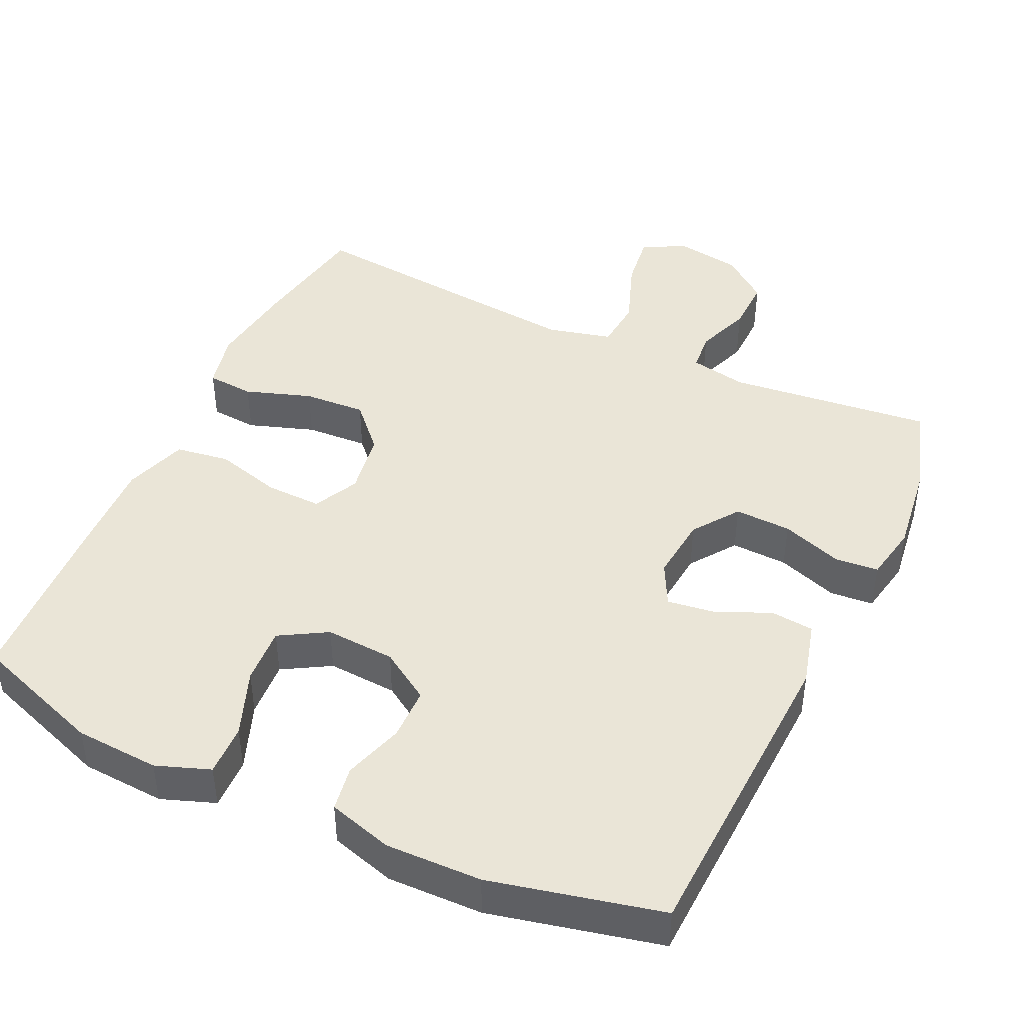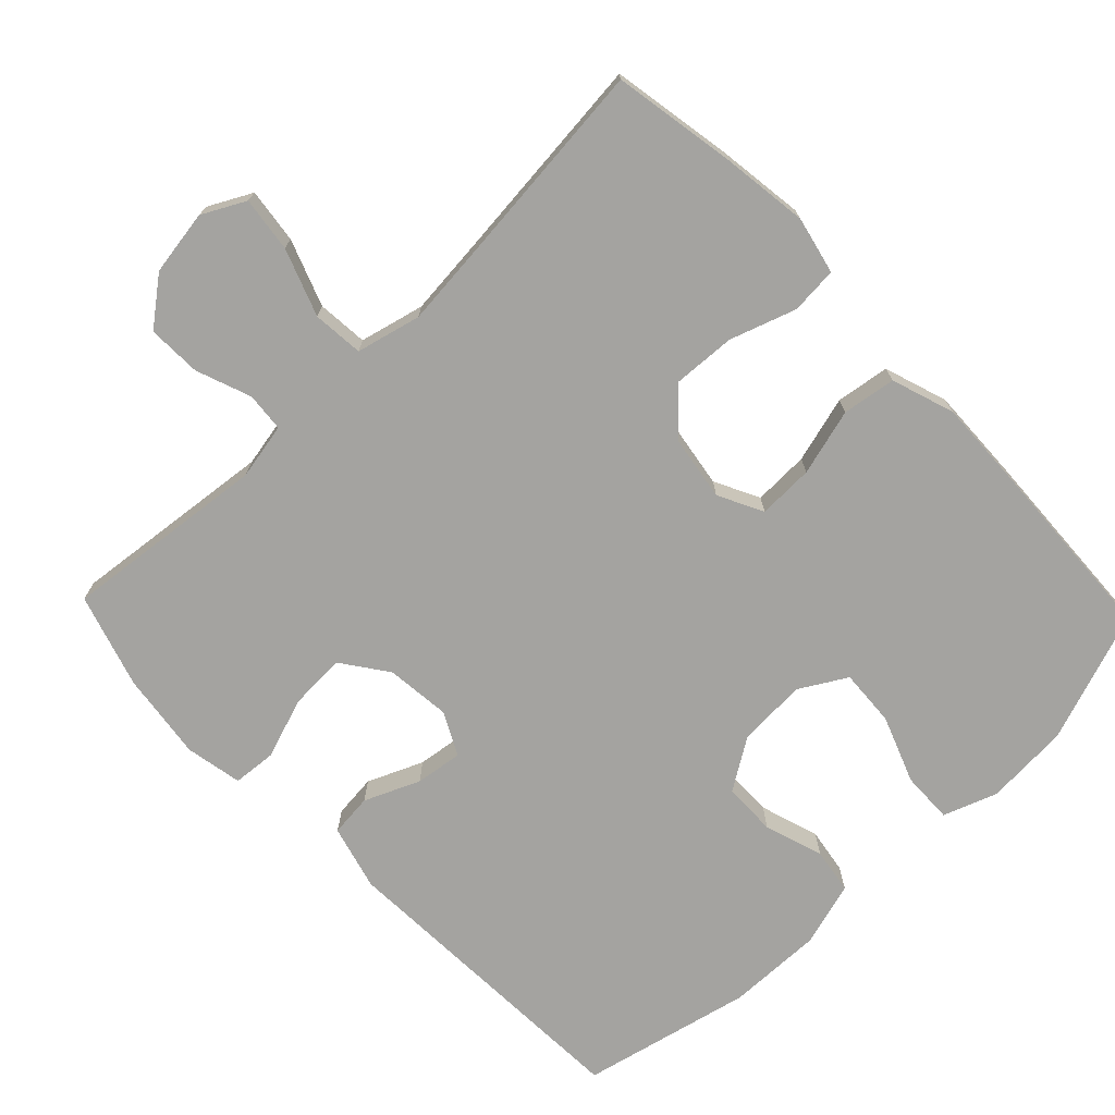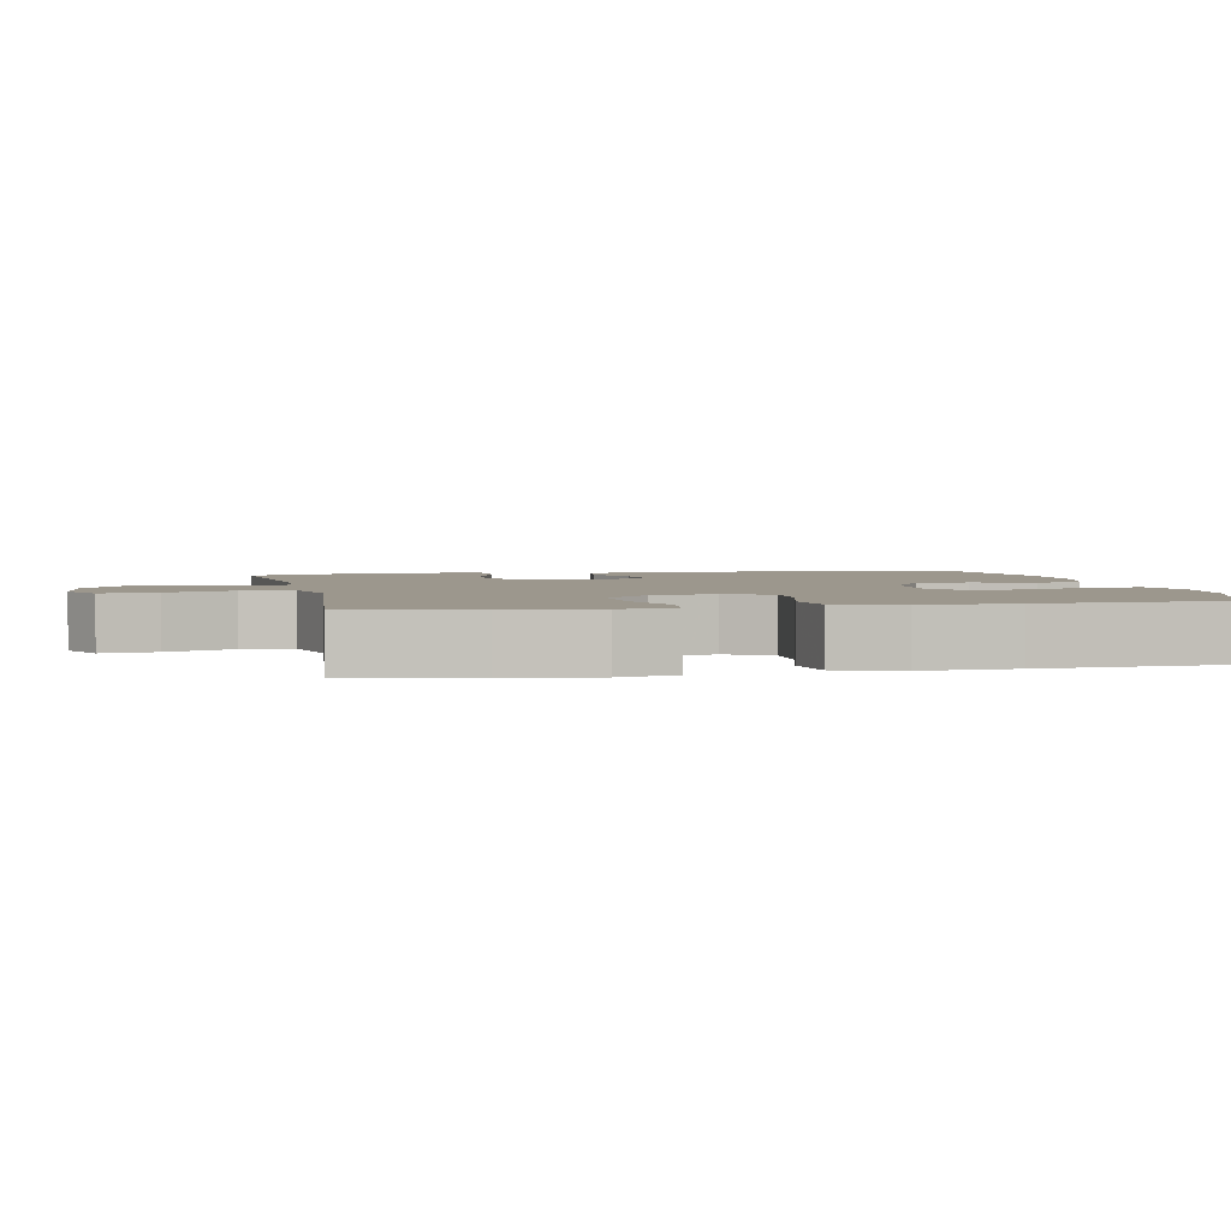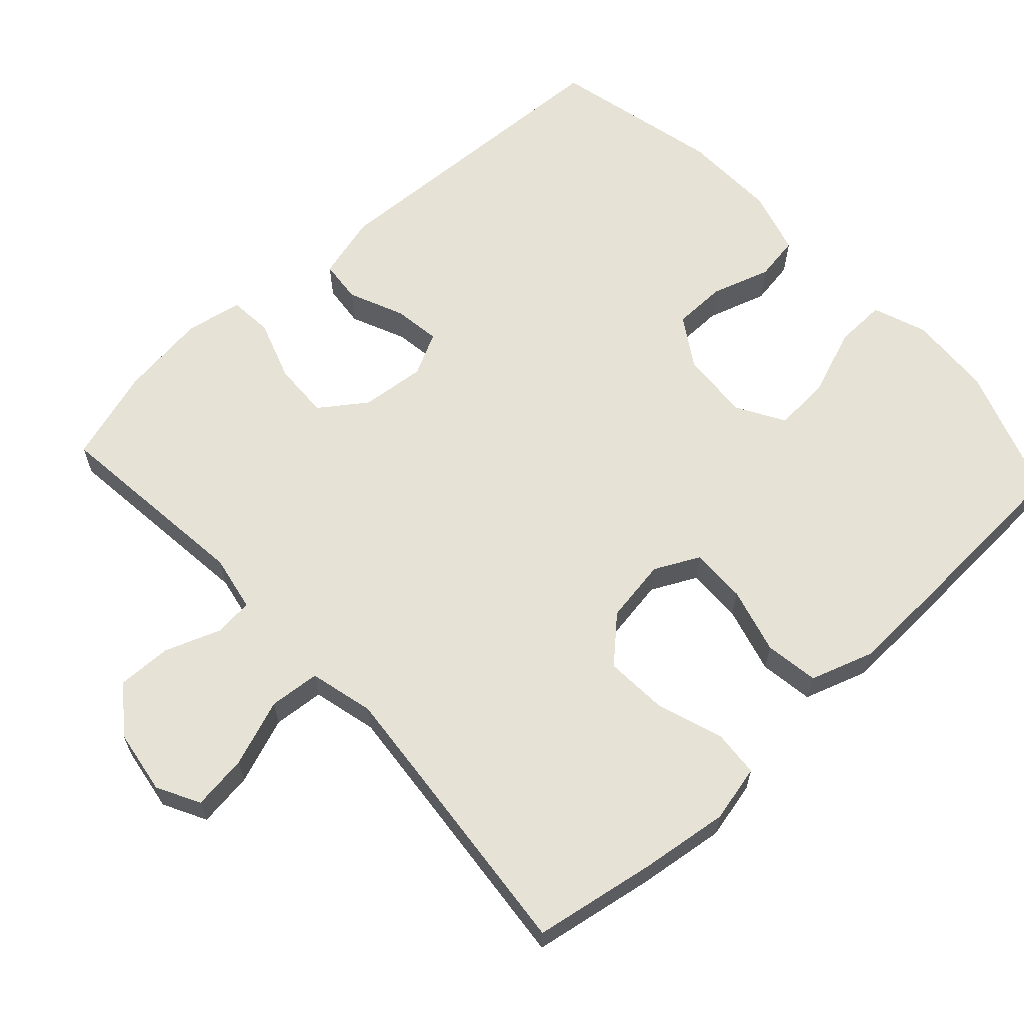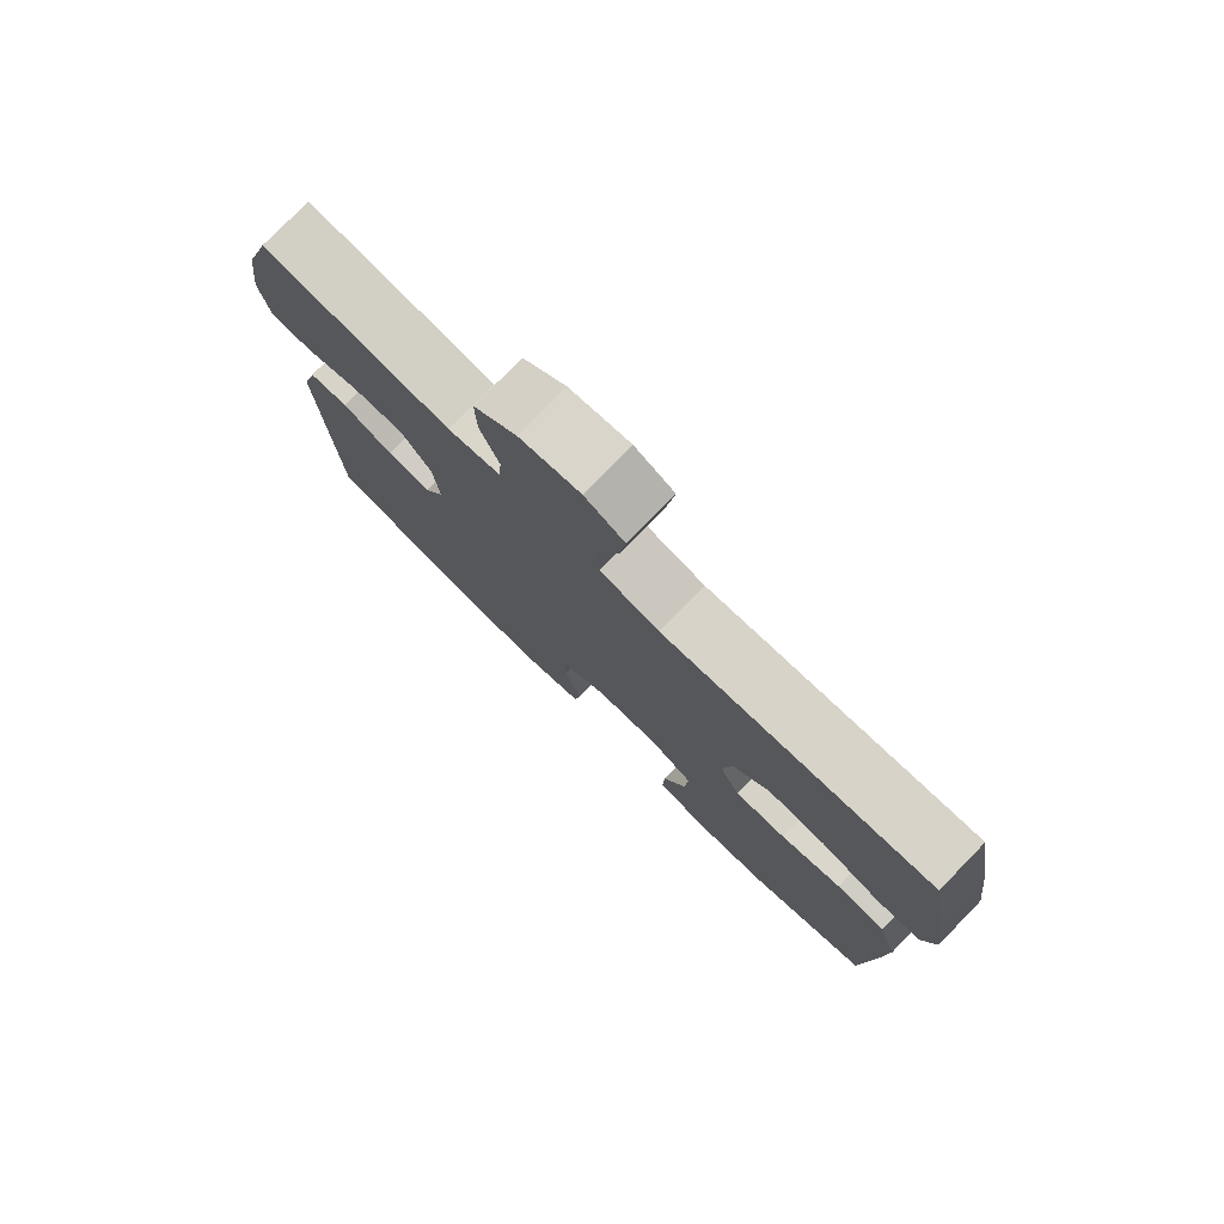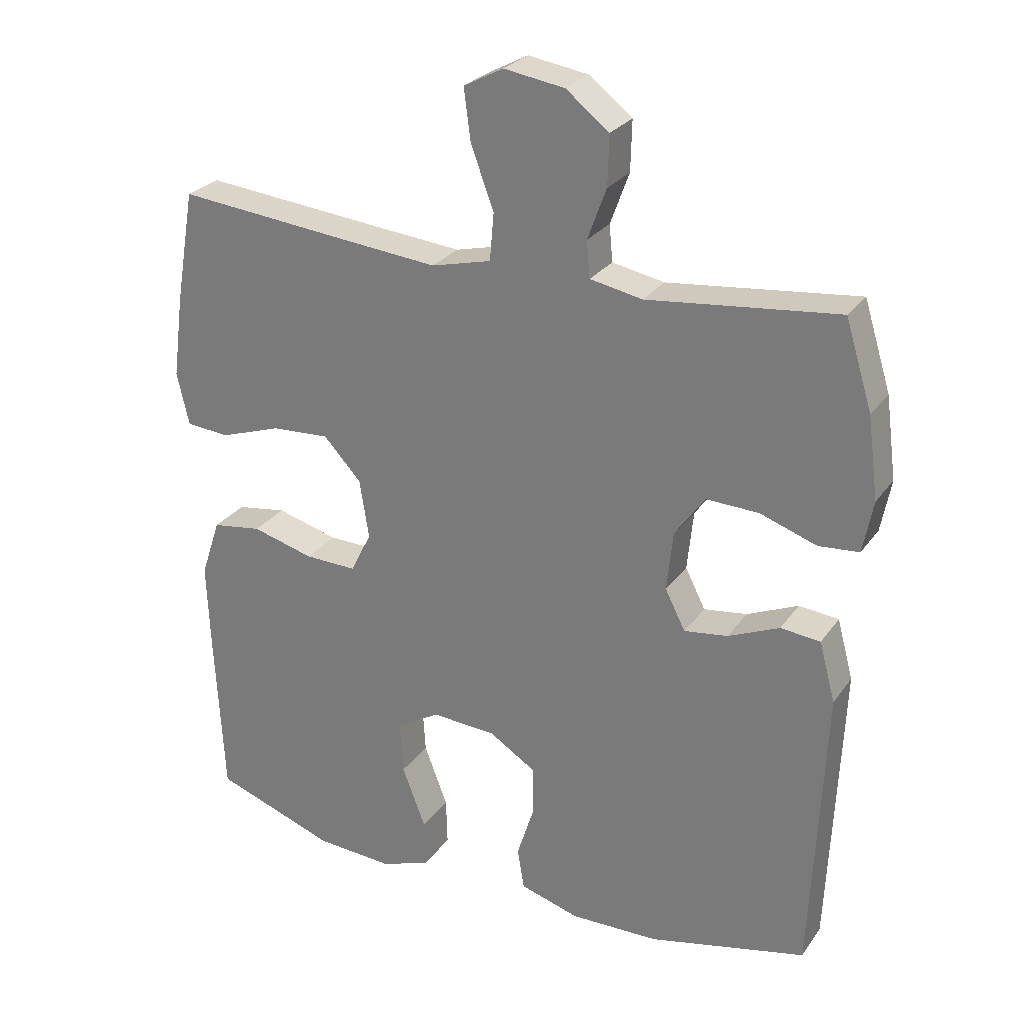
<metadata>
{"format":"obj","ext":"obj","renderer":"f3d","projection":"perspective","resolution":1024,"background":"white","views":[{"elev":44.3,"azim":-154.9,"up":"+Y"},{"elev":-73.0,"azim":43.9,"up":"+Y"},{"elev":2.9,"azim":78.1,"up":"+Y"},{"elev":63.0,"azim":47.4,"up":"+Y"},{"elev":78.3,"azim":44.3,"up":"+Z"},{"elev":26.8,"azim":-152.4,"up":"+Z"}]}
</metadata>
<code>
v -0.5 0.07 -0.5
v -0.519 0.07 -0.065
v -0.495 0.07 0.024
v -0.436 0.07 0.03
v -0.36 0.07 -0.003
v -0.295 0.07 -0.012
v -0.265 0.07 0.047
v -0.274 0.07 0.136
v -0.319 0.07 0.199
v -0.397 0.07 0.196
v -0.481 0.07 0.167
v -0.541 0.07 0.172
v -0.556 0.07 0.25
v -0.54 0.07 0.371
v -0.5 0.07 0.5
v -0.218 0.07 0.469
v -0.14 0.07 0.484
v -0.135 0.07 0.538
v -0.163 0.07 0.614
v -0.165 0.07 0.688
v -0.101 0.07 0.738
v -0.011 0.07 0.752
v 0.048 0.07 0.721
v 0.038 0.07 0.645
v 0.004 0.07 0.553
v 0.01 0.07 0.483
v 0.099 0.07 0.461
v 0.236 0.07 0.474
v 0.5 0.07 0.5
v 0.529 0.07 0.332
v 0.545 0.07 0.21
v 0.527 0.07 0.131
v 0.462 0.07 0.126
v 0.371 0.07 0.157
v 0.285 0.07 0.162
v 0.229 0.07 0.102
v 0.215 0.07 0.014
v 0.246 0.07 -0.048
v 0.323 0.07 -0.046
v 0.415 0.07 -0.021
v 0.489 0.07 -0.032
v 0.518 0.07 -0.119
v 0.513 0.07 -0.249
v 0.5 0.07 -0.5
v 0.319 0.07 -0.564
v 0.203 0.07 -0.571
v 0.129 0.07 -0.544
v 0.131 0.07 -0.473
v 0.166 0.07 -0.381
v 0.171 0.07 -0.302
v 0.106 0.07 -0.264
v 0.01 0.07 -0.27
v -0.059 0.07 -0.314
v -0.06 0.07 -0.387
v -0.034 0.07 -0.469
v -0.044 0.07 -0.531
v -0.133 0.07 -0.557
v -0.265 0.07 -0.554
v -0.5 0 -0.5
v -0.519 0 -0.065
v -0.495 0 0.024
v -0.436 0 0.03
v -0.36 0 -0.003
v -0.295 0 -0.012
v -0.265 0 0.047
v -0.274 0 0.136
v -0.319 0 0.199
v -0.397 0 0.196
v -0.481 0 0.167
v -0.541 0 0.172
v -0.556 0 0.25
v -0.54 0 0.371
v -0.5 0 0.5
v -0.218 0 0.469
v -0.14 0 0.484
v -0.135 0 0.538
v -0.163 0 0.614
v -0.165 0 0.688
v -0.101 0 0.738
v -0.011 0 0.752
v 0.048 0 0.721
v 0.038 0 0.645
v 0.004 0 0.553
v 0.01 0 0.483
v 0.099 0 0.461
v 0.236 0 0.474
v 0.5 0 0.5
v 0.529 0 0.332
v 0.545 0 0.21
v 0.527 0 0.131
v 0.462 0 0.126
v 0.371 0 0.157
v 0.285 0 0.162
v 0.229 0 0.102
v 0.215 0 0.014
v 0.246 0 -0.048
v 0.323 0 -0.046
v 0.415 0 -0.021
v 0.489 0 -0.032
v 0.518 0 -0.119
v 0.513 0 -0.249
v 0.5 0 -0.5
v 0.319 0 -0.564
v 0.203 0 -0.571
v 0.129 0 -0.544
v 0.131 0 -0.473
v 0.166 0 -0.381
v 0.171 0 -0.302
v 0.106 0 -0.264
v 0.01 0 -0.27
v -0.059 0 -0.314
v -0.06 0 -0.387
v -0.034 0 -0.469
v -0.044 0 -0.531
v -0.133 0 -0.557
v -0.265 0 -0.554
f 54 55 56 57
f 53 54 57 58
f 46 47 48 49
f 46 49 50
f 45 46 50
f 44 45 50
f 43 44 50
f 42 43 50 51
f 39 40 41 42
f 38 39 42 51
f 31 32 33 34
f 31 34 35
f 28 29 30 31
f 27 28 31 35
f 26 27 35 36
f 22 23 24 25
f 20 21 22 25
f 18 19 20 25
f 17 18 25 26
f 16 17 26 36
f 10 11 12 13
f 9 10 13 14
f 2 3 4 5
f 2 5 6
f 53 58 1 2
f 52 53 2 6
f 37 38 51 52
f 37 52 6 7
f 36 37 7 8
f 16 36 8 9
f 9 14 15 16
f 115 114 113 112
f 116 115 112 111
f 107 106 105 104
f 108 107 104
f 108 104 103
f 108 103 102
f 108 102 101
f 109 108 101 100
f 100 99 98 97
f 109 100 97 96
f 92 91 90 89
f 93 92 89
f 89 88 87 86
f 93 89 86 85
f 94 93 85 84
f 83 82 81 80
f 83 80 79 78
f 83 78 77 76
f 84 83 76 75
f 94 84 75 74
f 71 70 69 68
f 72 71 68 67
f 63 62 61 60
f 64 63 60
f 60 59 116 111
f 64 60 111 110
f 110 109 96 95
f 65 64 110 95
f 66 65 95 94
f 67 66 94 74
f 74 73 72 67
f 1 59 60 2
f 2 60 61 3
f 3 61 62 4
f 4 62 63 5
f 5 63 64 6
f 6 64 65 7
f 7 65 66 8
f 8 66 67 9
f 9 67 68 10
f 10 68 69 11
f 11 69 70 12
f 12 70 71 13
f 13 71 72 14
f 14 72 73 15
f 15 73 74 16
f 16 74 75 17
f 17 75 76 18
f 18 76 77 19
f 19 77 78 20
f 20 78 79 21
f 21 79 80 22
f 22 80 81 23
f 23 81 82 24
f 24 82 83 25
f 25 83 84 26
f 26 84 85 27
f 27 85 86 28
f 28 86 87 29
f 29 87 88 30
f 30 88 89 31
f 31 89 90 32
f 32 90 91 33
f 33 91 92 34
f 34 92 93 35
f 35 93 94 36
f 36 94 95 37
f 37 95 96 38
f 38 96 97 39
f 39 97 98 40
f 40 98 99 41
f 41 99 100 42
f 42 100 101 43
f 43 101 102 44
f 44 102 103 45
f 45 103 104 46
f 46 104 105 47
f 47 105 106 48
f 48 106 107 49
f 49 107 108 50
f 50 108 109 51
f 51 109 110 52
f 52 110 111 53
f 53 111 112 54
f 54 112 113 55
f 55 113 114 56
f 56 114 115 57
f 57 115 116 58
f 58 116 59 1

</code>
